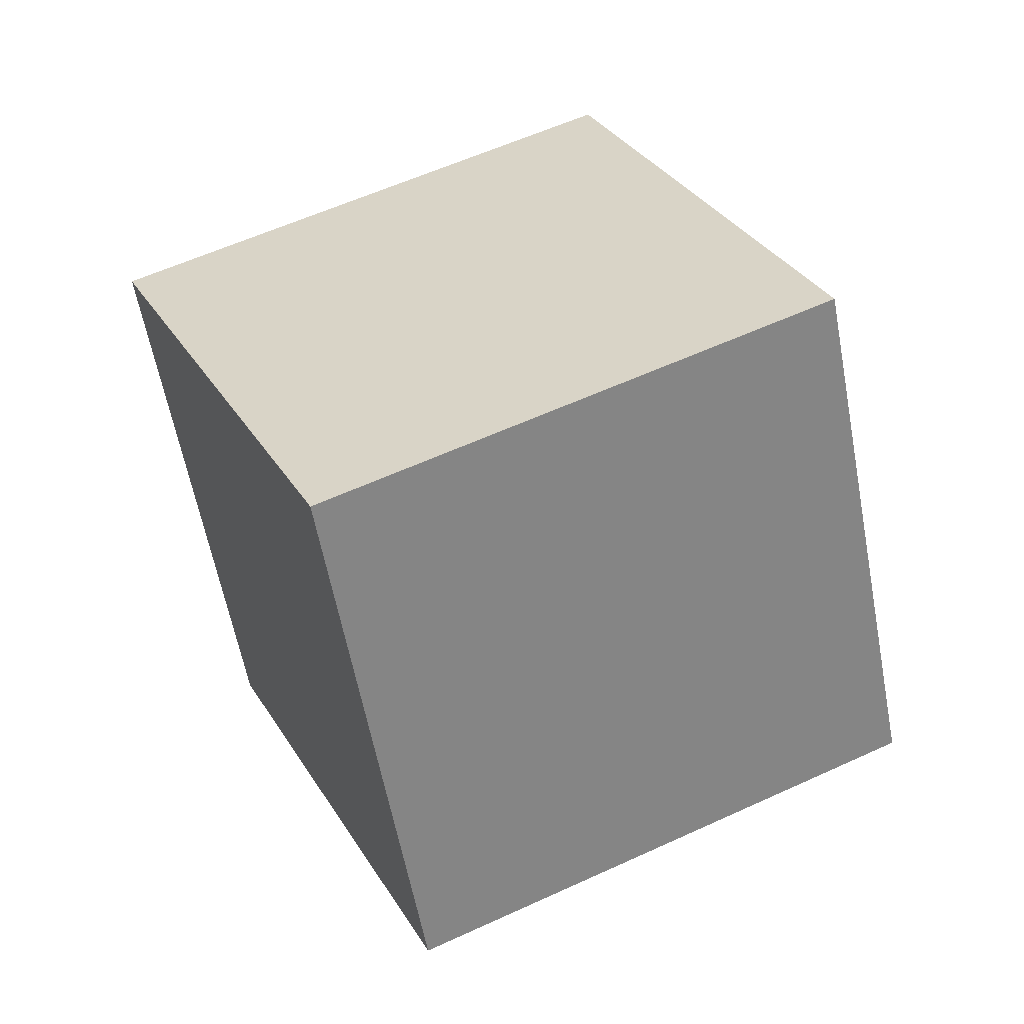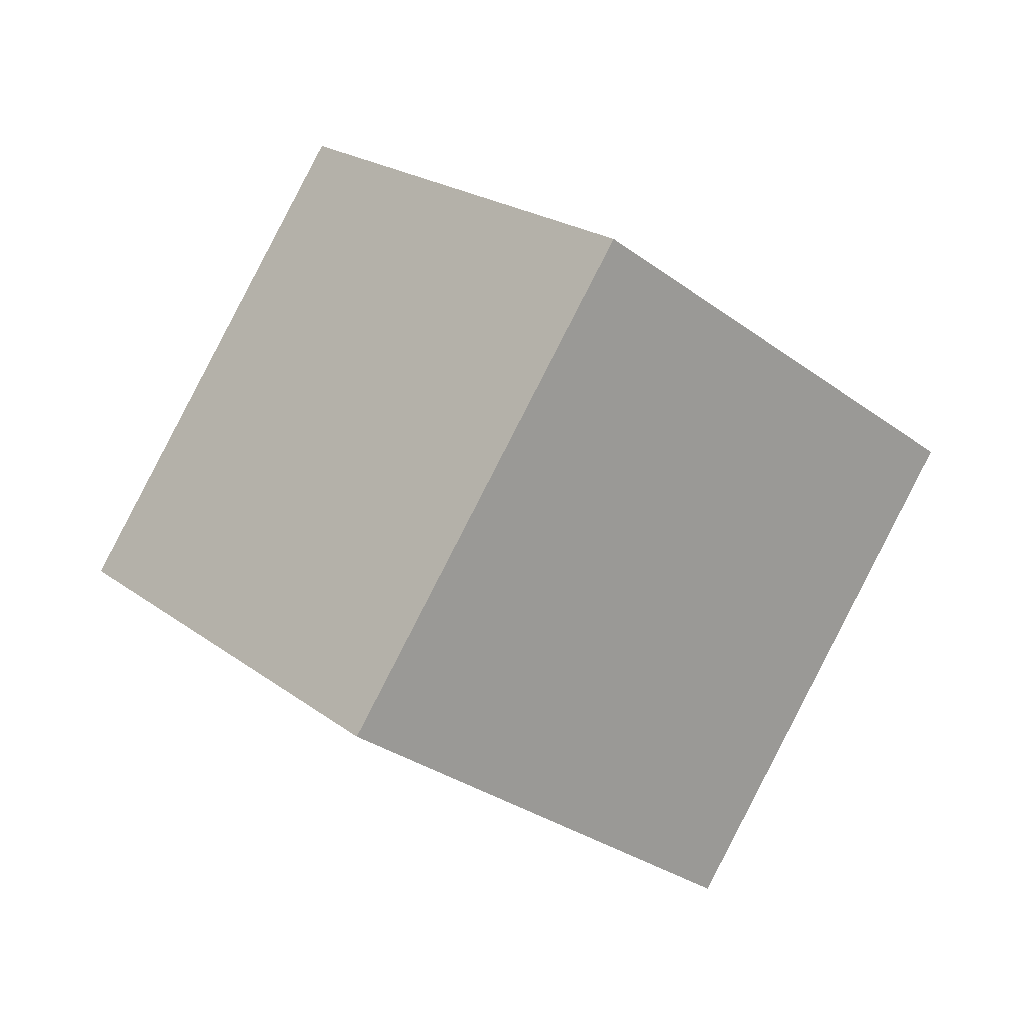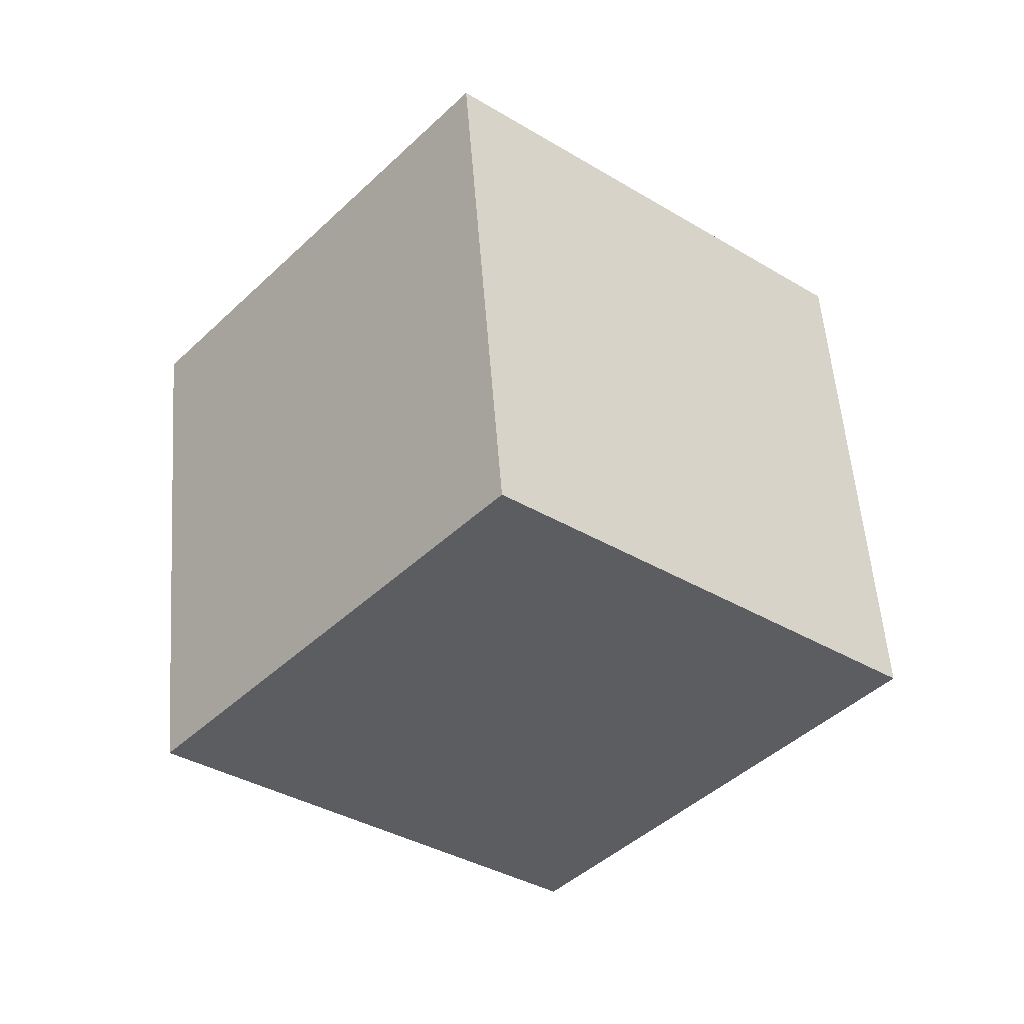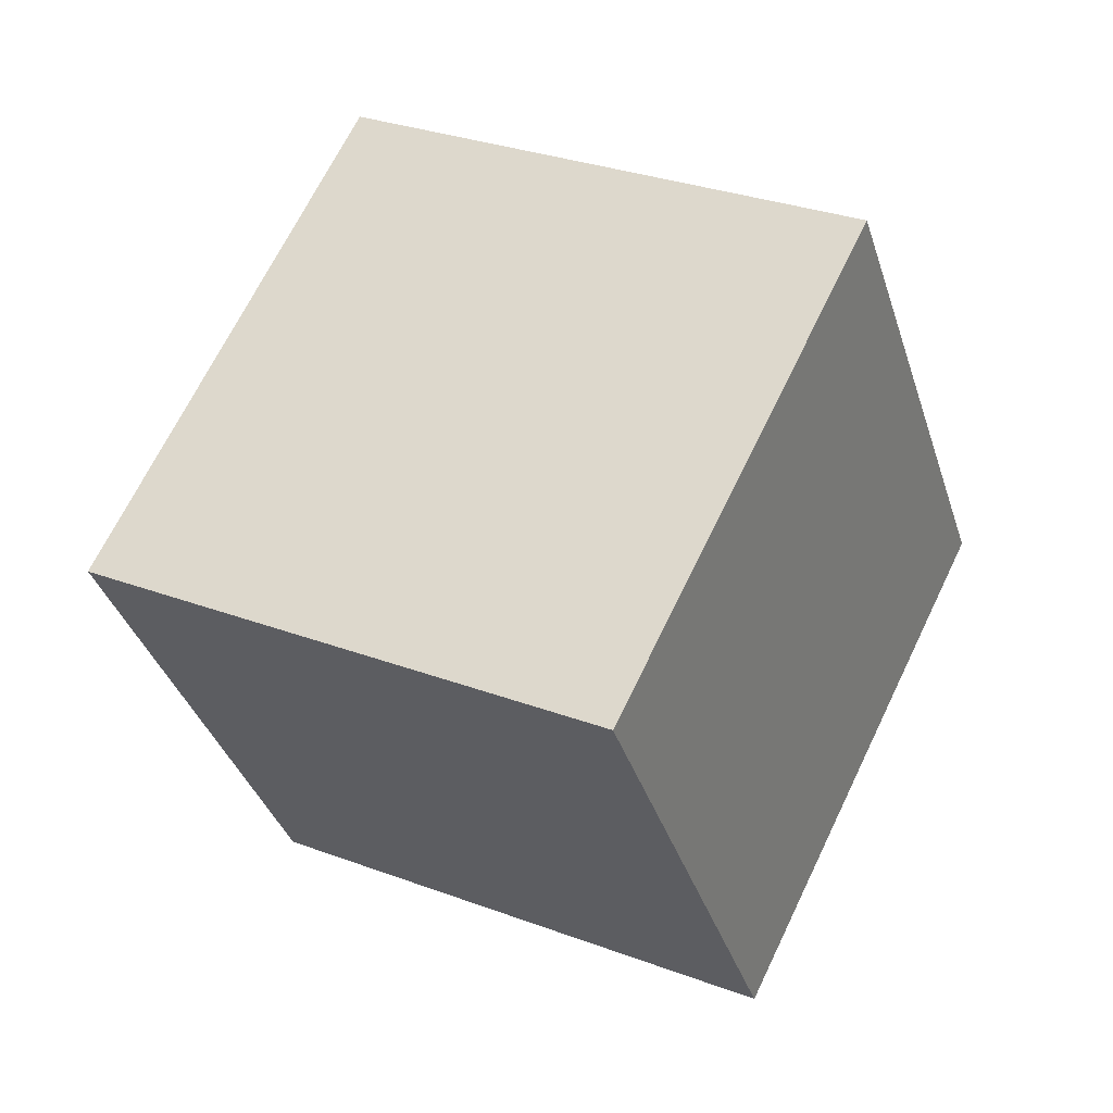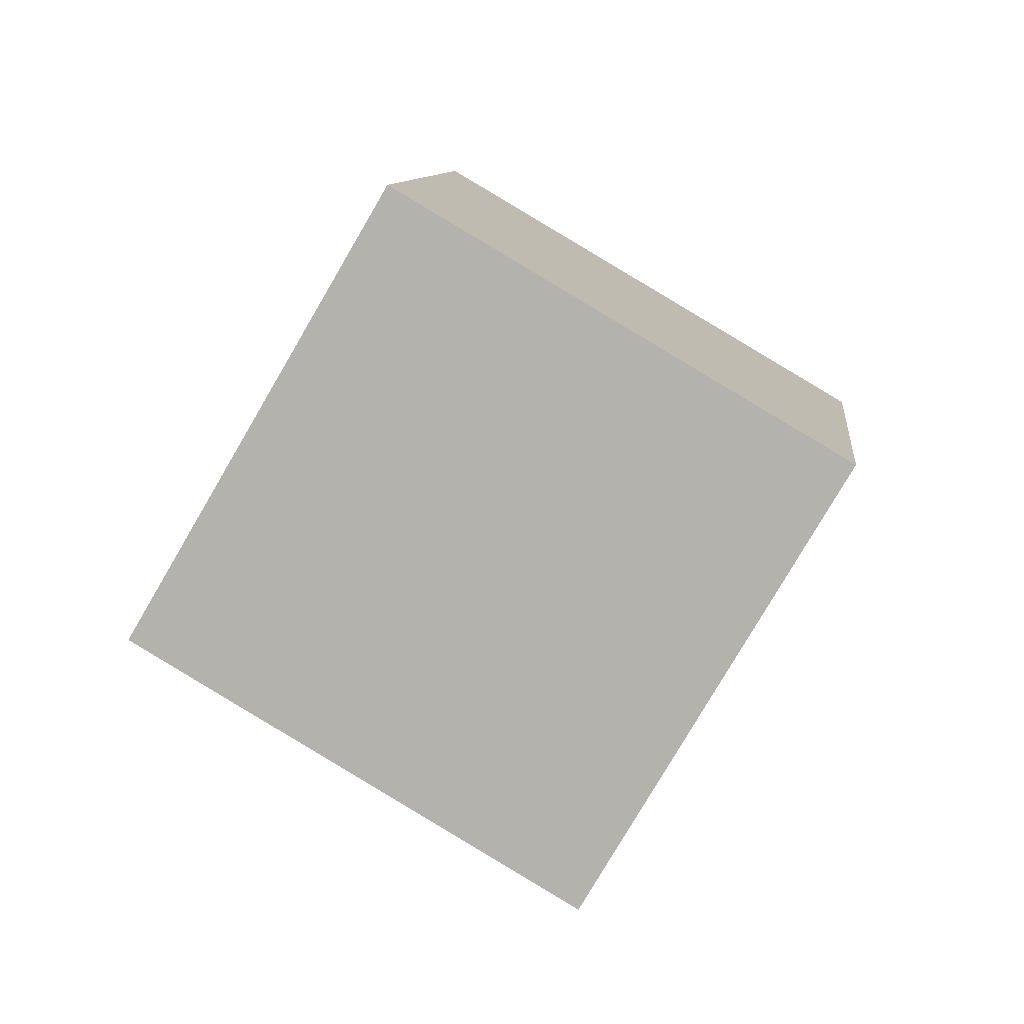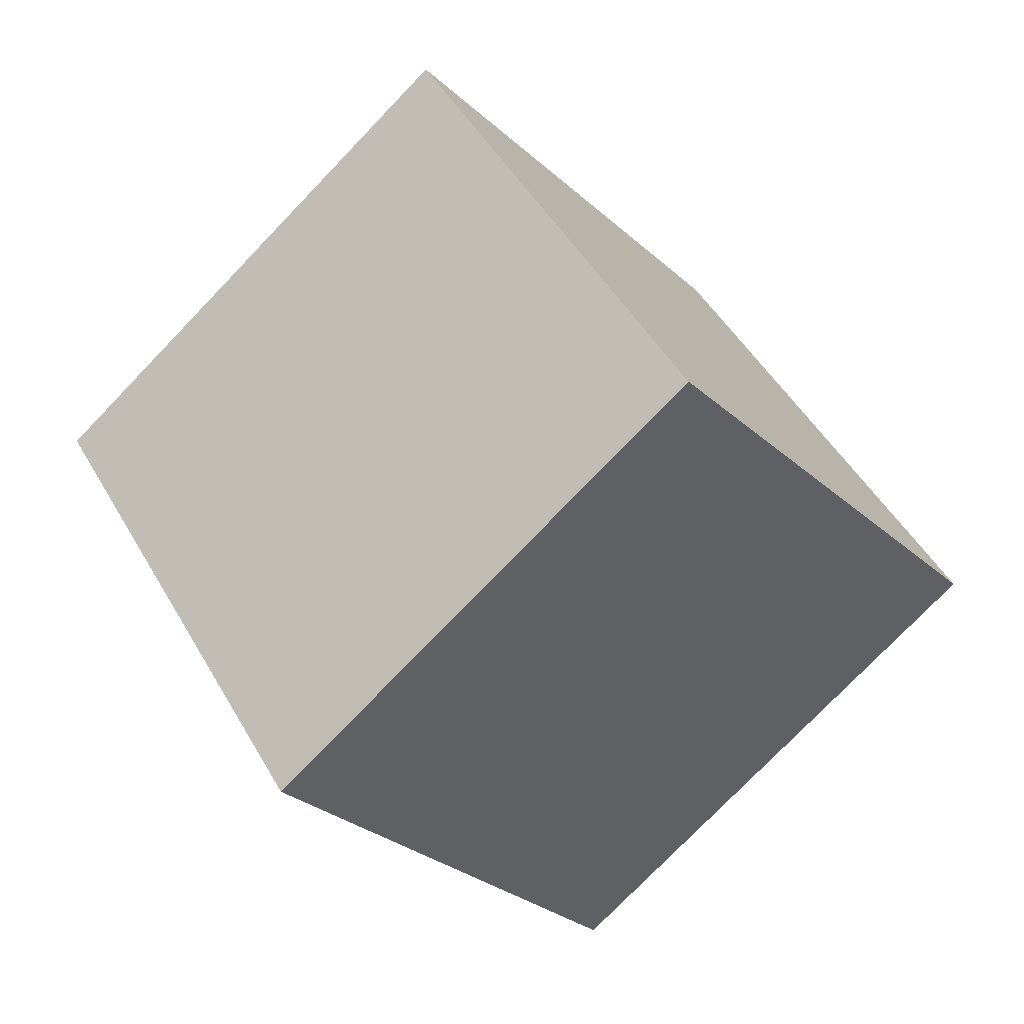
<metadata>
{"format":"obj","ext":"obj","renderer":"f3d","projection":"perspective","resolution":1024,"background":"white","views":[{"elev":-74.0,"azim":-137.1,"up":"+Z"},{"elev":-63.0,"azim":-20.2,"up":"+Y"},{"elev":-73.3,"azim":-113.0,"up":"+Y"},{"elev":-15.4,"azim":48.5,"up":"+Z"},{"elev":33.2,"azim":118.7,"up":"+Y"},{"elev":-46.3,"azim":-111.8,"up":"+Z"}]}
</metadata>
<code>
v 9.025 -8.995 -2.94
v 3.934 -0.9091 -5.891
v 10.63 -4.734 5.963
v 5.54 3.351 3.013
v 0.5694 -13.05 0.5274
v -4.522 -4.968 -2.423
v 2.176 -8.794 9.431
v -2.915 -0.708 6.481
f 2 4 1
f 5 2 1
f 1 4 3
f 3 5 1
f 2 8 4
f 6 2 5
f 6 8 2
f 4 8 3
f 7 5 3
f 3 8 7
f 7 6 5
f 8 6 7

</code>
